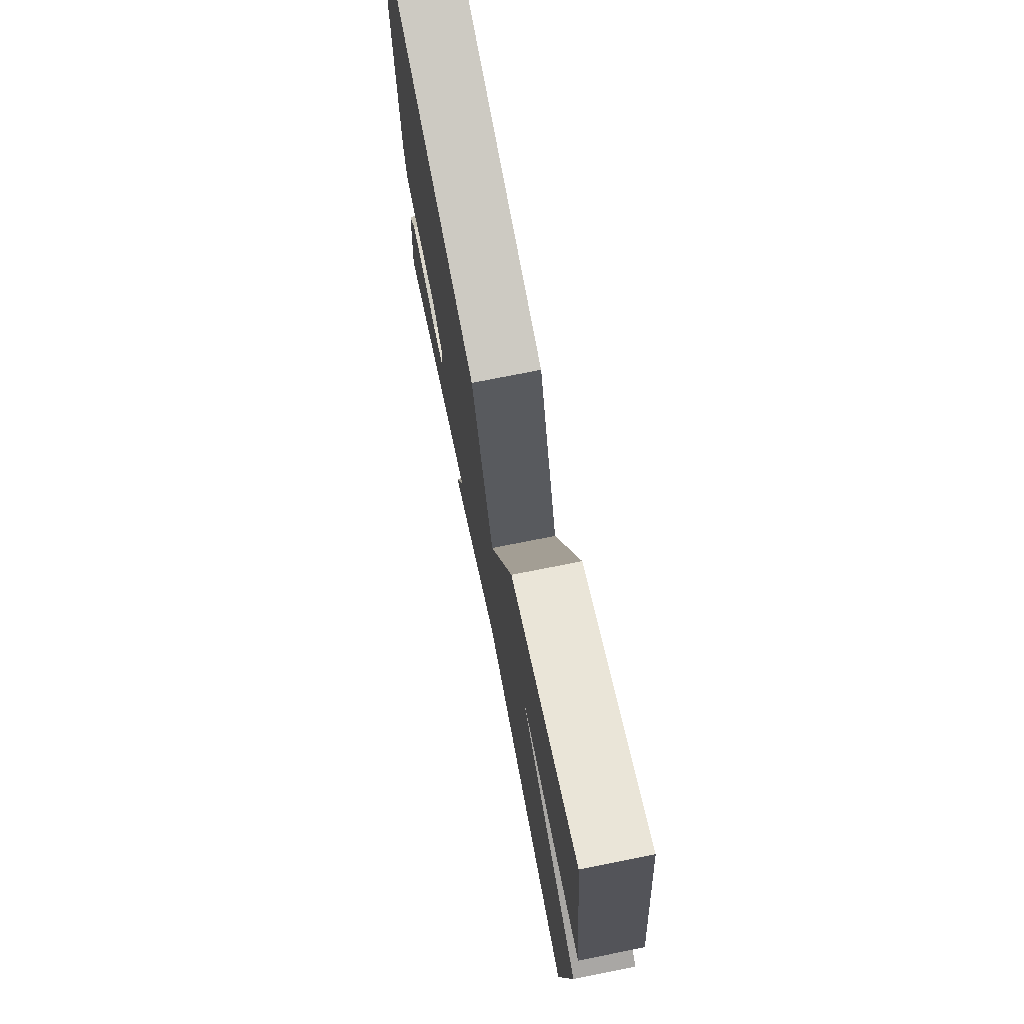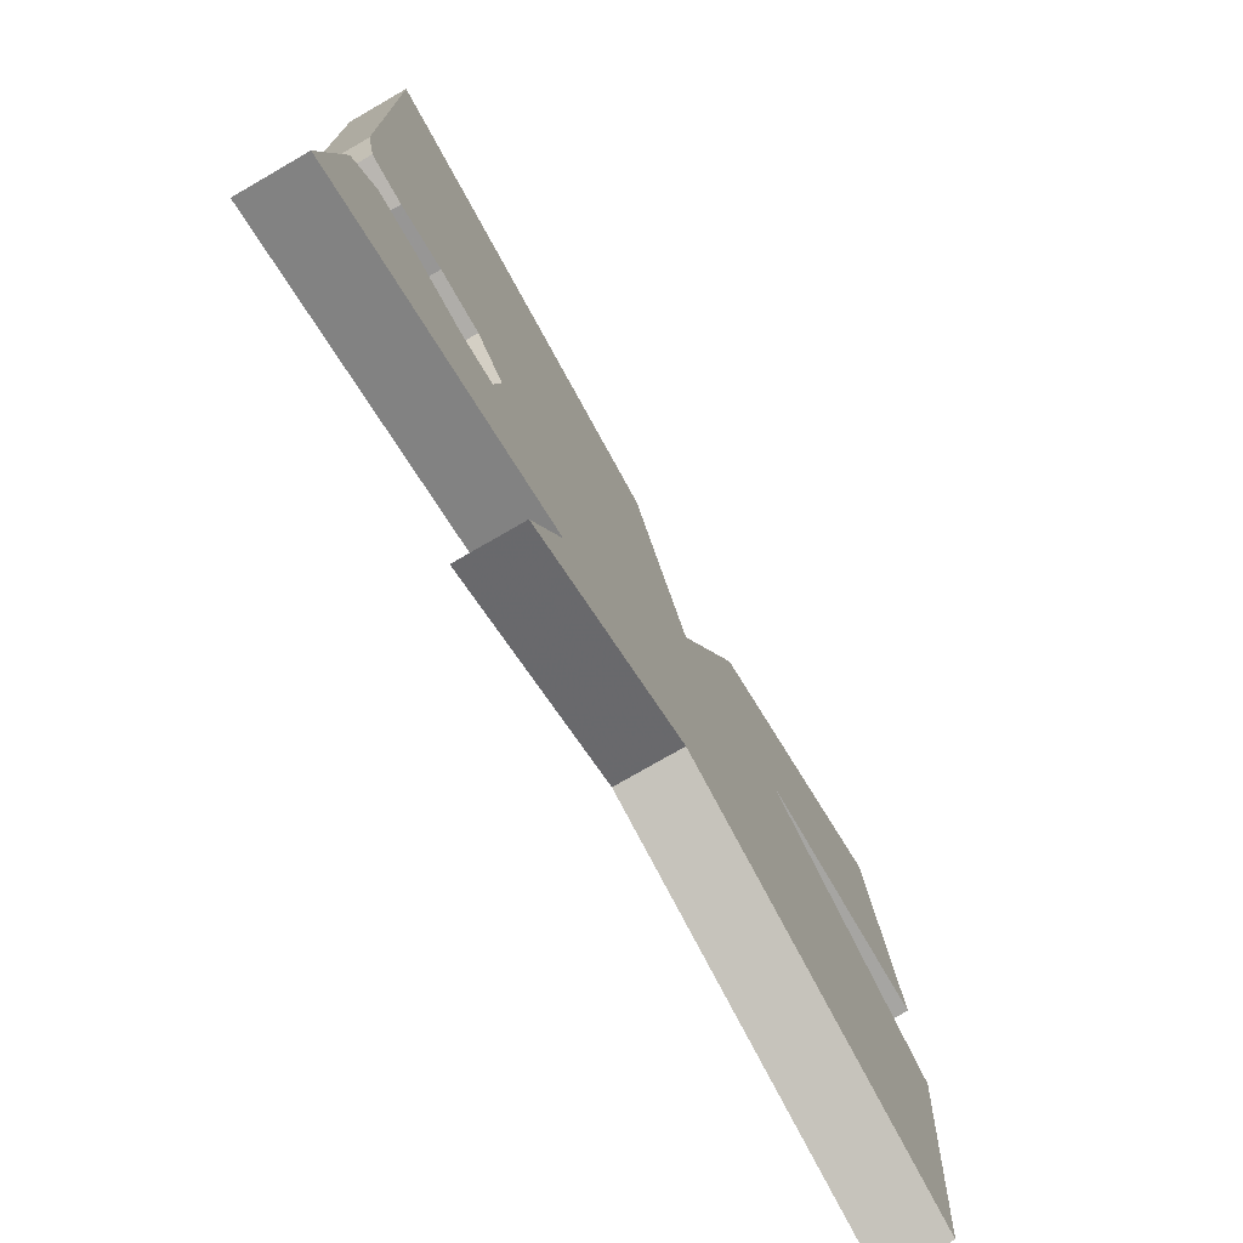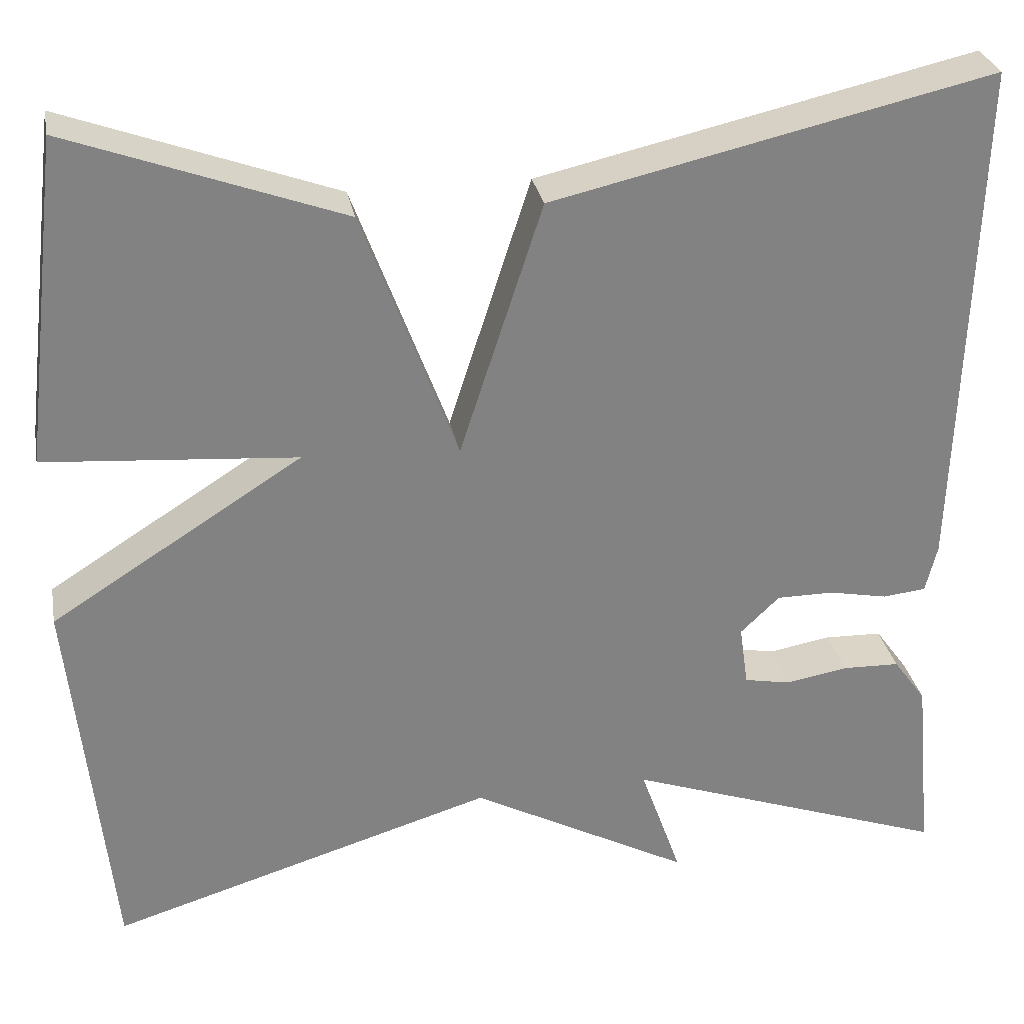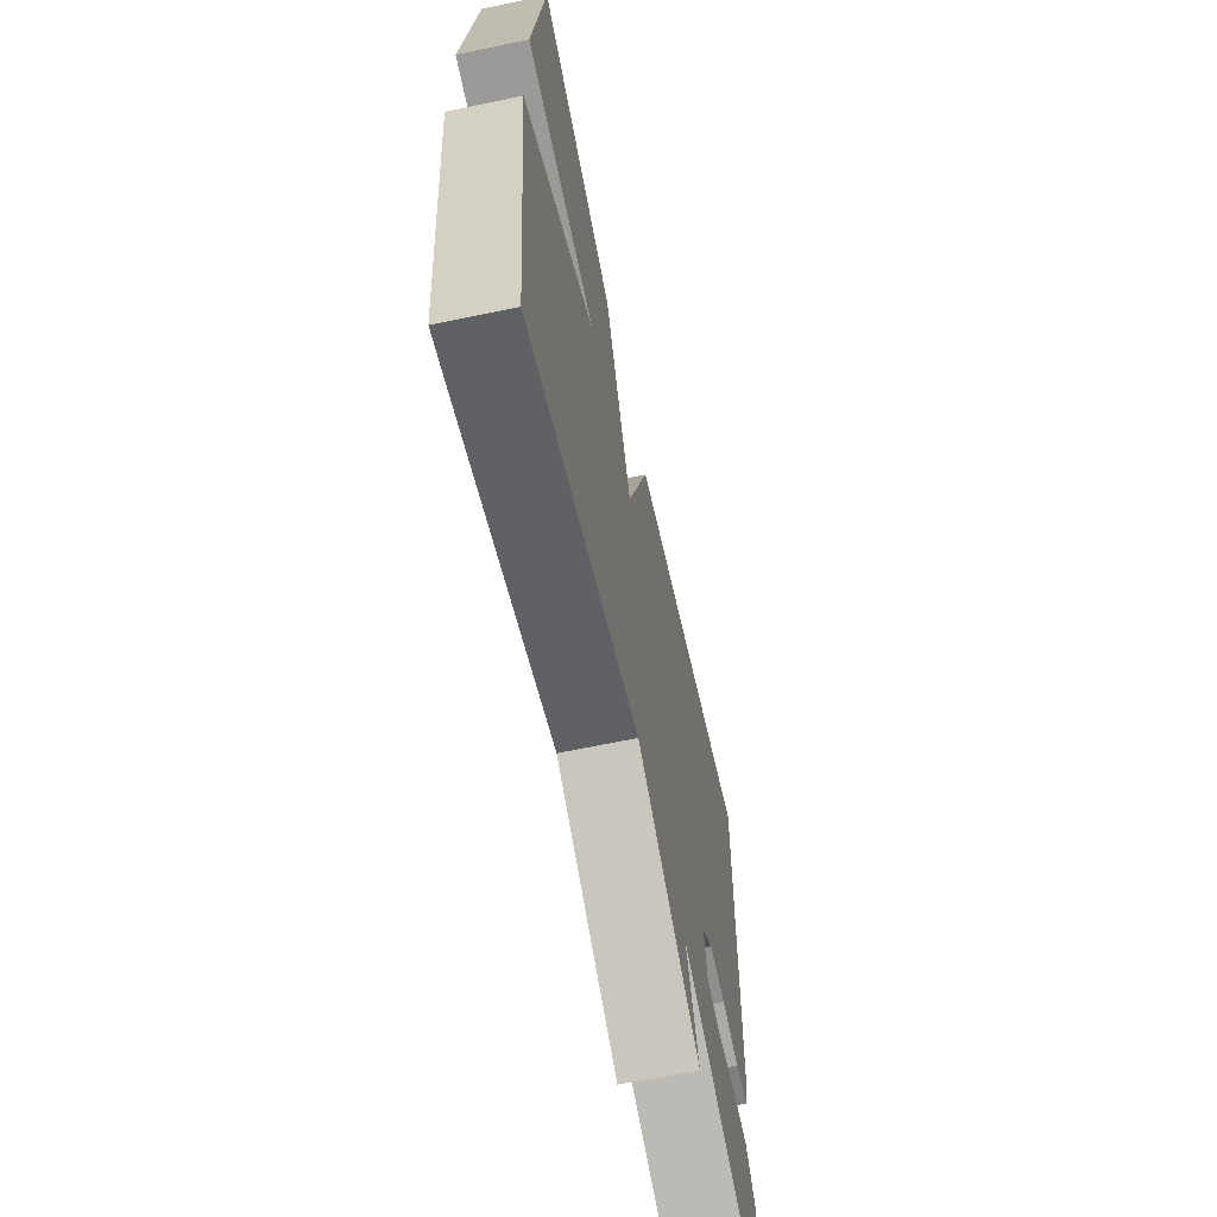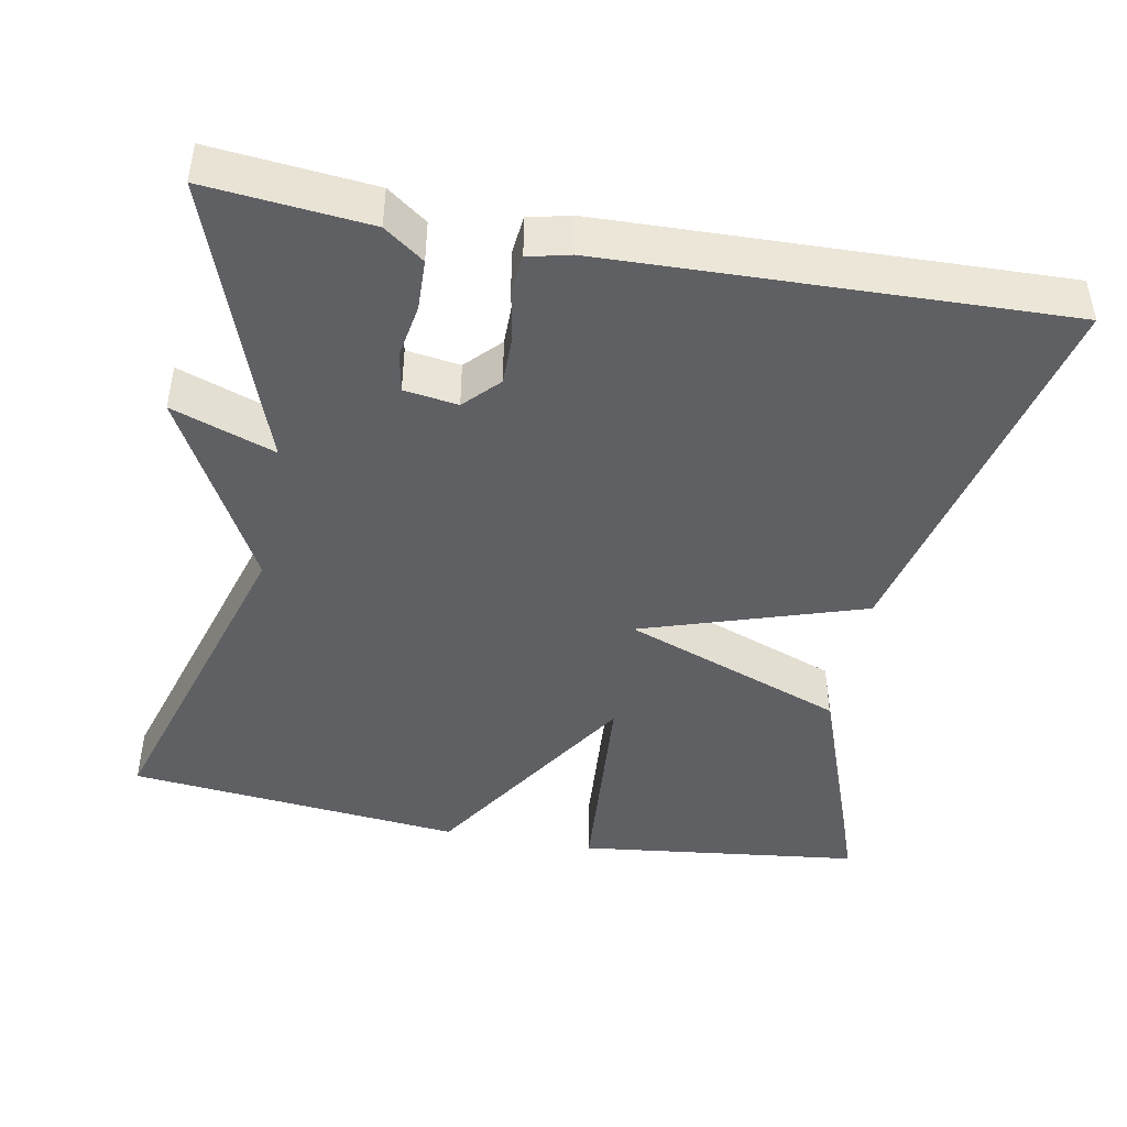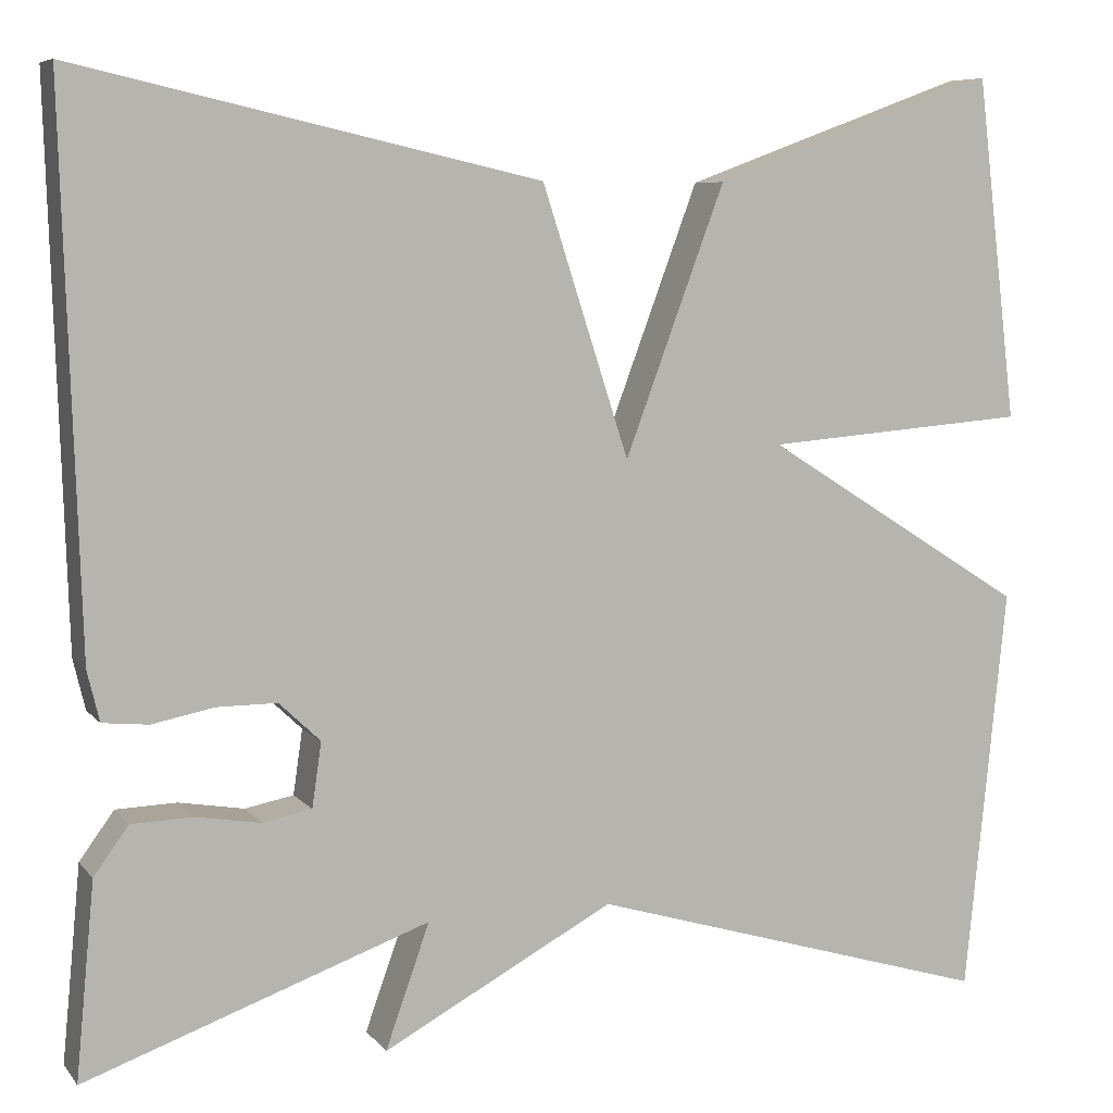
<metadata>
{"format":"obj","ext":"obj","renderer":"f3d","projection":"perspective","resolution":1024,"background":"white","views":[{"elev":73.9,"azim":78.7,"up":"+Z"},{"elev":-77.3,"azim":-60.1,"up":"+Z"},{"elev":29.5,"azim":169.3,"up":"+Z"},{"elev":-65.2,"azim":101.9,"up":"+Z"},{"elev":-44.4,"azim":-100.7,"up":"+Y"},{"elev":7.3,"azim":-21.2,"up":"+Z"}]}
</metadata>
<code>
v -0.5 0.07 0.5
v -0.006 0.07 0.388
v 0.087 0.07 0.102
v 0.194 0.07 0.388
v 0.5 0.07 0.5
v 0.544 0.07 0.134
v 0.262 0.07 0.112
v 0.544 0.07 -0.066
v 0.5 0.07 -0.5
v 0.067 0.07 -0.37
v -0.18 0.07 -0.502
v -0.133 0.07 -0.37
v -0.5 0.07 -0.5
v -0.48 0.07 -0.292
v -0.443 0.07 -0.241
v -0.378 0.07 -0.239
v -0.308 0.07 -0.251
v -0.256 0.07 -0.241
v -0.246 0.07 -0.172
v -0.29 0.07 -0.13
v -0.354 0.07 -0.13
v -0.42 0.07 -0.143
v -0.469 0.07 -0.138
v -0.482 0.07 -0.084
v -0.5 0 0.5
v -0.006 0 0.388
v 0.087 0 0.102
v 0.194 0 0.388
v 0.5 0 0.5
v 0.544 0 0.134
v 0.262 0 0.112
v 0.544 0 -0.066
v 0.5 0 -0.5
v 0.067 0 -0.37
v -0.18 0 -0.502
v -0.133 0 -0.37
v -0.5 0 -0.5
v -0.48 0 -0.292
v -0.443 0 -0.241
v -0.378 0 -0.239
v -0.308 0 -0.251
v -0.256 0 -0.241
v -0.246 0 -0.172
v -0.29 0 -0.13
v -0.354 0 -0.13
v -0.42 0 -0.143
v -0.469 0 -0.138
v -0.482 0 -0.084
f 1 2 3
f 24 1 3
f 23 24 3
f 22 23 3
f 21 22 3
f 20 21 3
f 19 20 3
f 18 19 3
f 15 16 17
f 14 15 17
f 13 14 17
f 12 13 17
f 12 17 18
f 10 11 12
f 10 12 18 3
f 9 10 3
f 8 9 3
f 7 8 3
f 5 6 7
f 4 5 7
f 3 4 7
f 27 26 25
f 27 25 48
f 27 48 47
f 27 47 46
f 27 46 45
f 27 45 44
f 27 44 43
f 27 43 42
f 41 40 39
f 41 39 38
f 41 38 37
f 41 37 36
f 42 41 36
f 36 35 34
f 27 42 36 34
f 27 34 33
f 27 33 32
f 27 32 31
f 31 30 29
f 31 29 28
f 31 28 27
f 1 25 26 2
f 2 26 27 3
f 3 27 28 4
f 4 28 29 5
f 5 29 30 6
f 6 30 31 7
f 7 31 32 8
f 8 32 33 9
f 9 33 34 10
f 10 34 35 11
f 11 35 36 12
f 12 36 37 13
f 13 37 38 14
f 14 38 39 15
f 15 39 40 16
f 16 40 41 17
f 17 41 42 18
f 18 42 43 19
f 19 43 44 20
f 20 44 45 21
f 21 45 46 22
f 22 46 47 23
f 23 47 48 24
f 24 48 25 1

</code>
